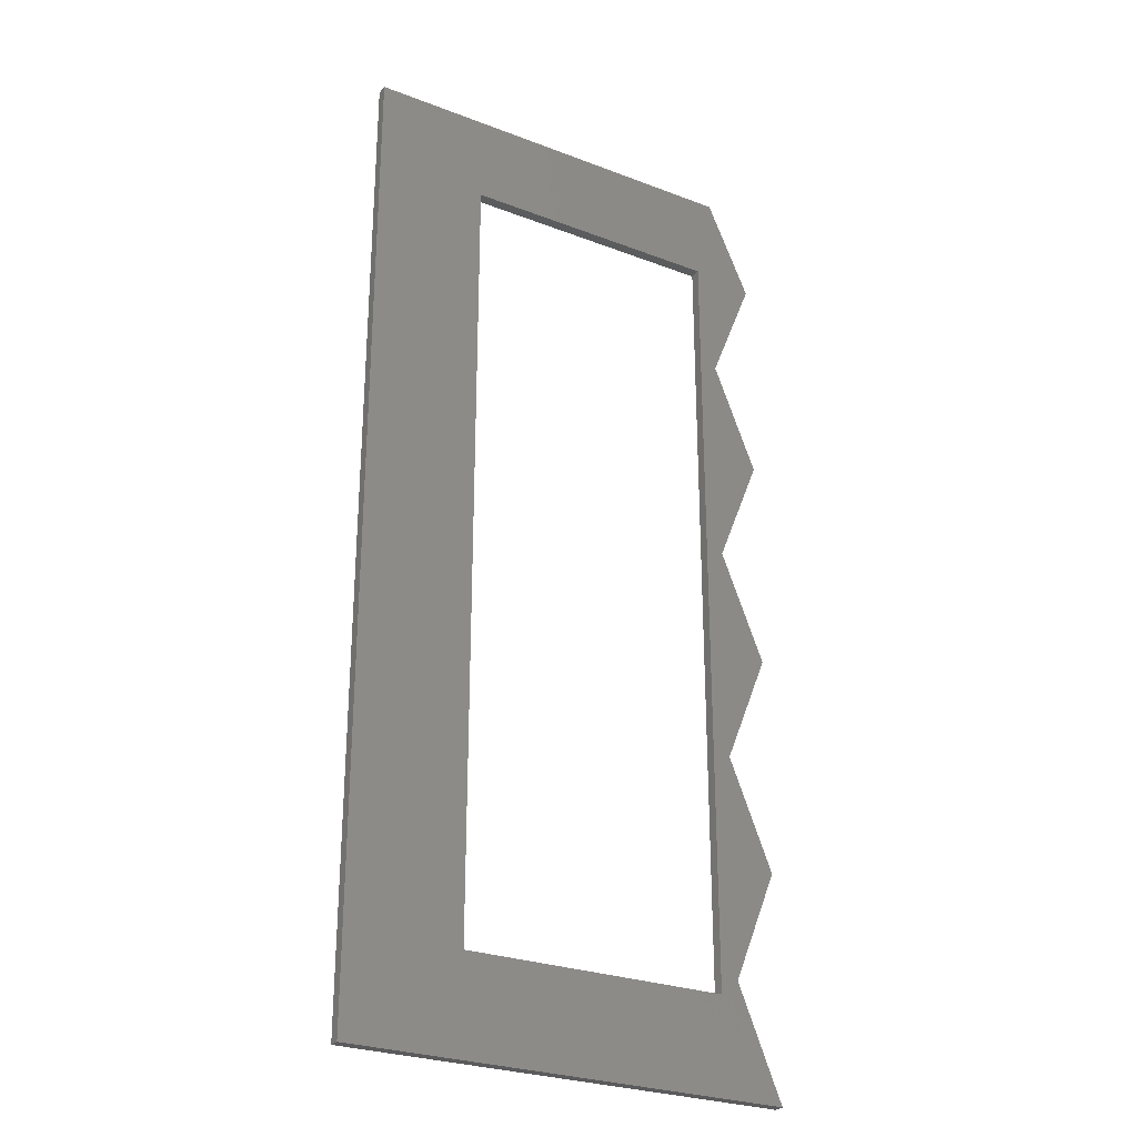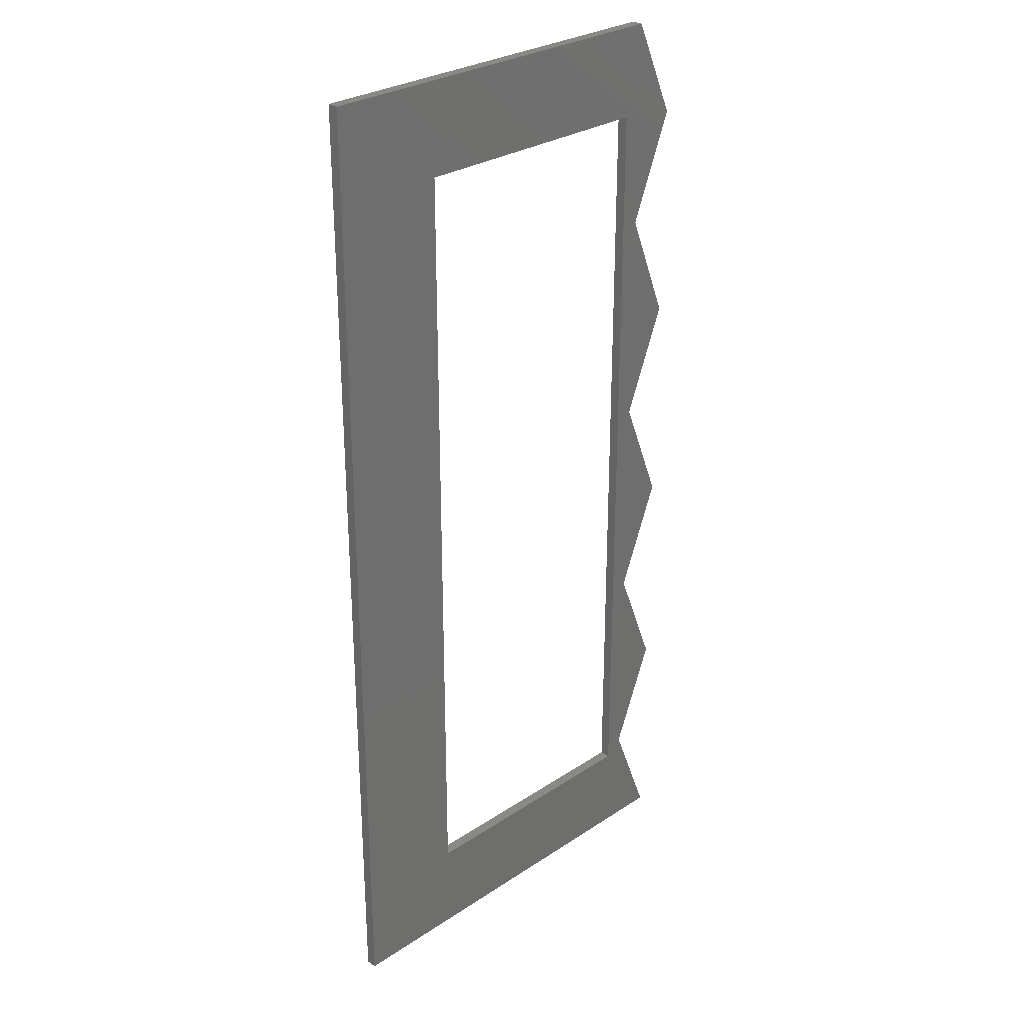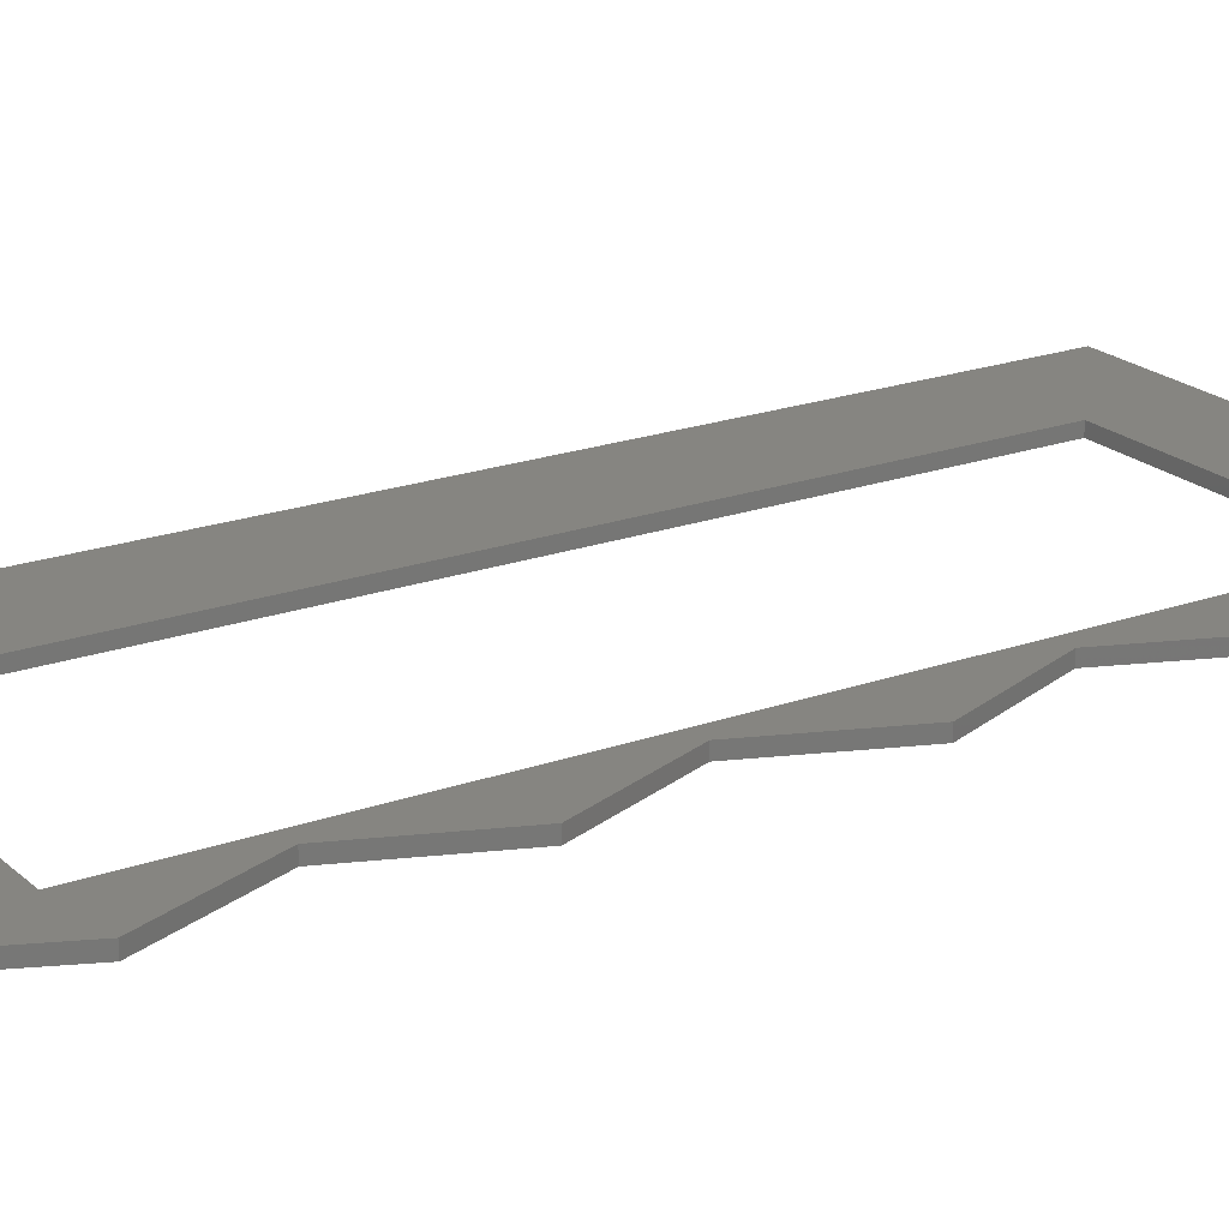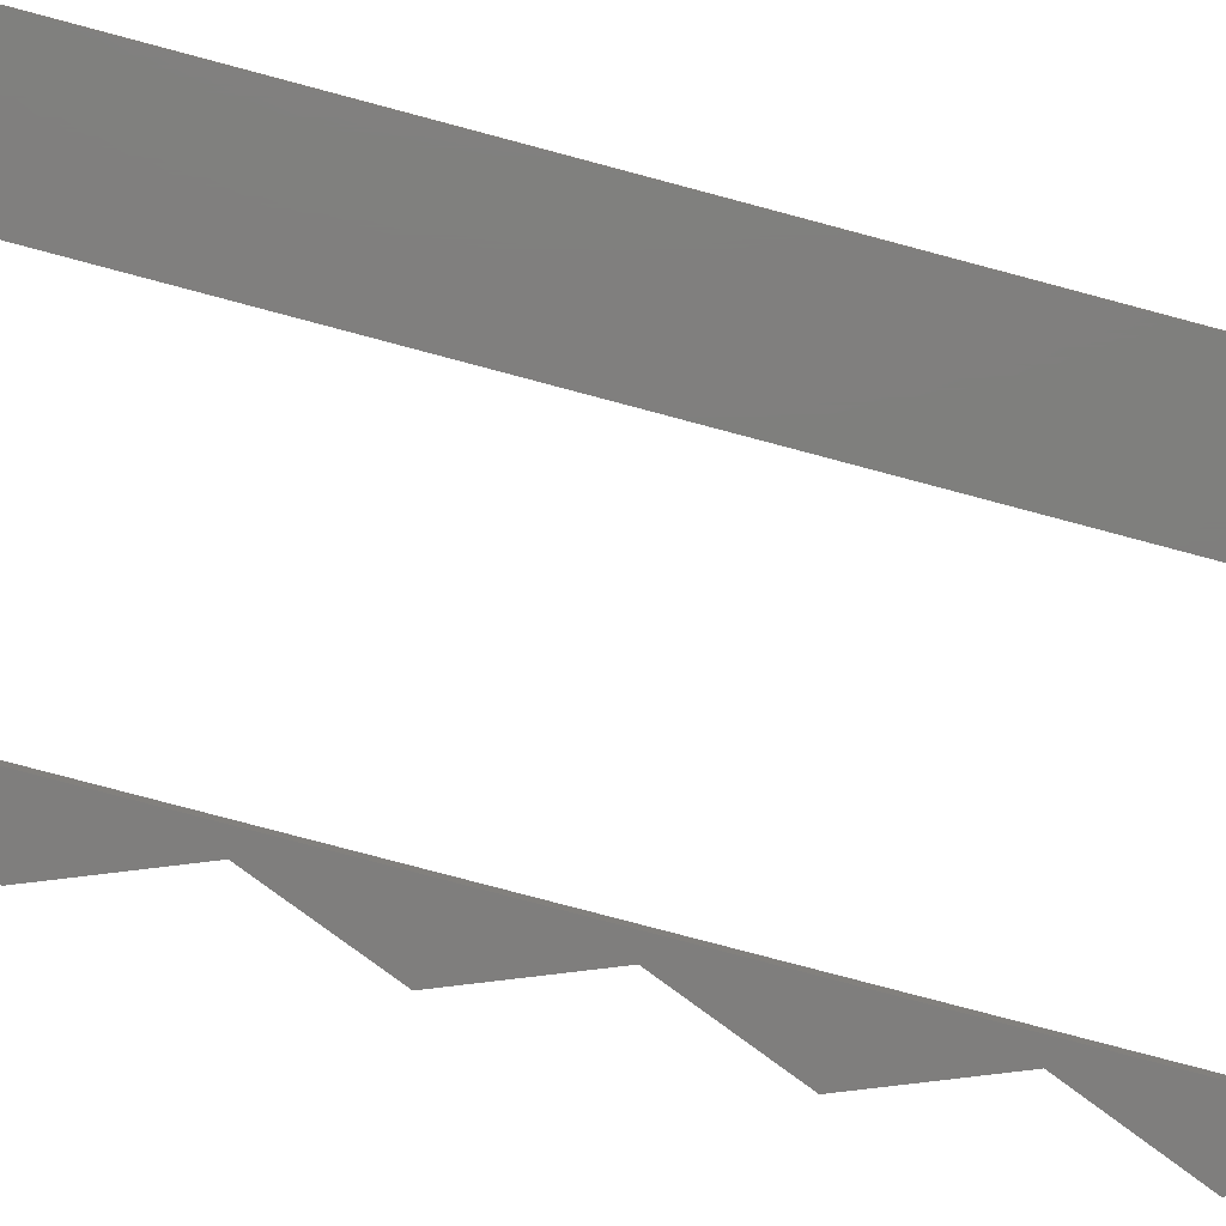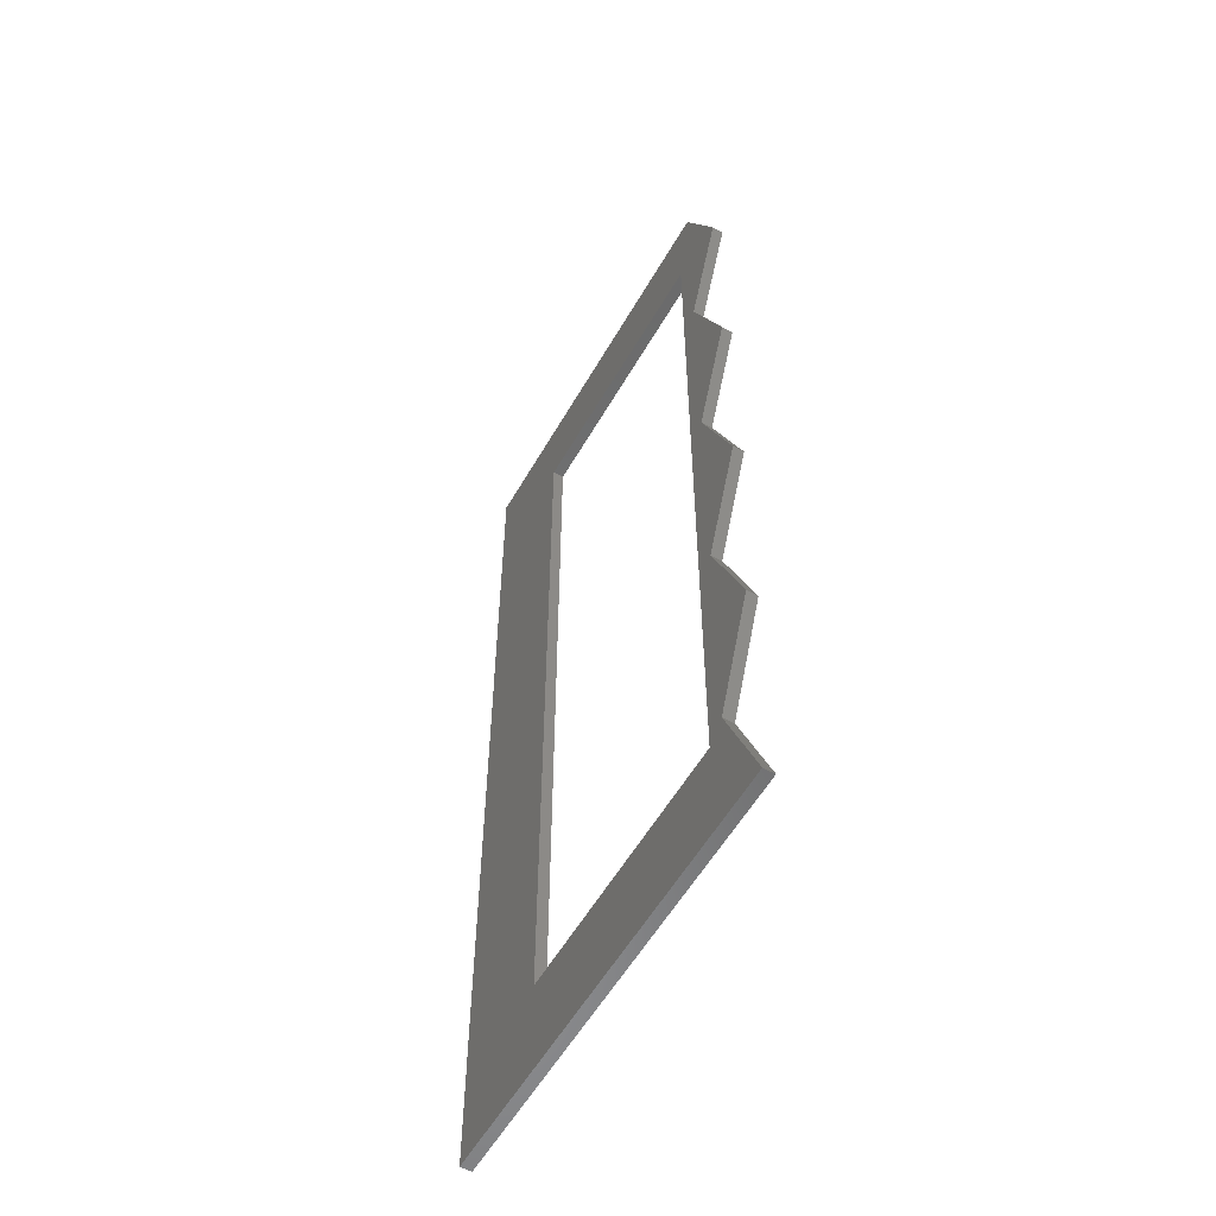
<metadata>
{"format":"stl","ext":"stl","renderer":"f3d","projection":"perspective","resolution":1024,"background":"white","views":[{"elev":-27.3,"azim":149.5,"up":"+Y"},{"elev":28.7,"azim":135.4,"up":"+Y"},{"elev":20.8,"azim":-122.9,"up":"+Z"},{"elev":-78.6,"azim":75.1,"up":"+Z"},{"elev":-56.6,"azim":-119.6,"up":"+Y"}]}
</metadata>
<code>
# stl→obj: 32 verts, 64 faces
v -16 -34.5 1
v -20 -44.5 0
v -20 -44.5 1
v -16 -34.5 0
v -16 44.5 1
v 20 44.5 0
v -16 44.5 0
v 20 44.5 1
v 20 -44.5 1
v 20 -44.5 0
v -14.35 -35.9 1
v 9.7 -35.9 0
v -14.35 -35.9 0
v 9.7 -35.9 1
v 9.7 36.15 1
v 9.7 36.15 0
v -14.35 36.15 0
v -14.35 36.15 1
v -20 35.5 1
v -16 25.5 0
v -16 25.5 1
v -20 35.5 0
v -20 15.5 1
v -16 5.5 0
v -16 5.5 1
v -20 15.5 0
v -16 -14.5 1
v -20 -24.5 0
v -20 -24.5 1
v -16 -14.5 0
v -20 -4.5 1
v -20 -4.5 0
f 1 2 3
f 2 1 4
f 5 6 7
f 6 5 8
f 6 9 10
f 9 6 8
f 11 12 13
f 12 11 14
f 15 12 14
f 12 15 16
f 17 11 13
f 11 17 18
f 15 17 16
f 17 15 18
f 19 20 21
f 20 19 22
f 5 22 19
f 22 5 7
f 23 24 25
f 24 23 26
f 21 26 23
f 26 21 20
f 27 28 29
f 28 27 30
f 9 2 10
f 2 9 3
f 3 11 1
f 11 3 9
f 1 11 27
f 27 11 25
f 25 11 21
f 11 9 14
f 14 9 15
f 21 5 19
f 5 21 18
f 5 18 8
f 18 21 11
f 8 18 15
f 8 15 9
f 21 23 25
f 25 31 27
f 27 29 1
f 30 4 28
f 7 20 22
f 20 7 17
f 17 7 6
f 20 17 24
f 24 17 30
f 17 6 16
f 16 6 12
f 2 13 10
f 13 2 4
f 13 4 30
f 13 30 17
f 10 13 12
f 10 12 6
f 30 32 24
f 24 26 20
f 29 4 1
f 4 29 28
f 25 32 31
f 32 25 24
f 31 30 27
f 30 31 32

</code>
